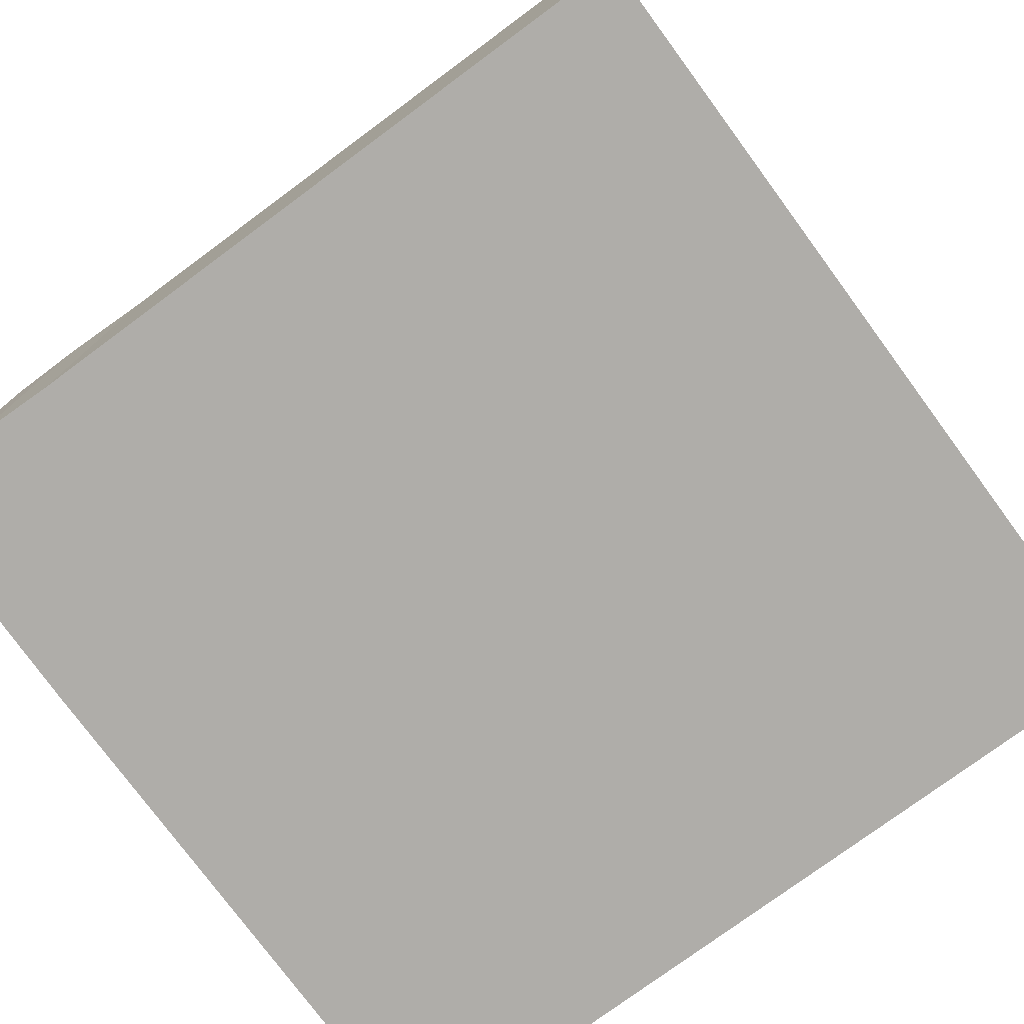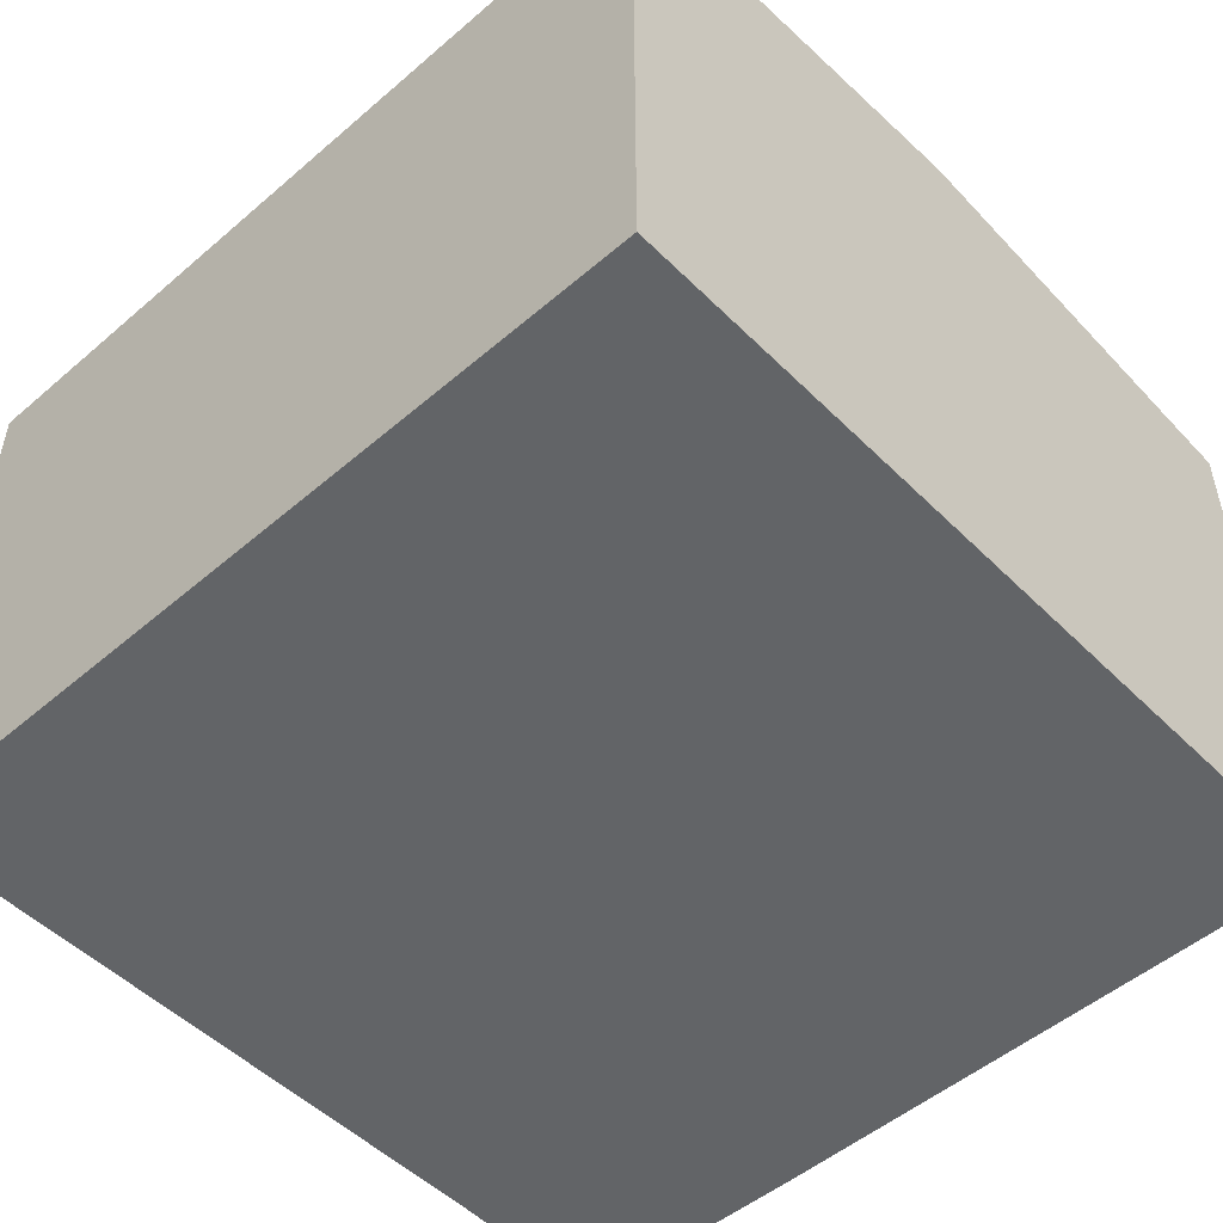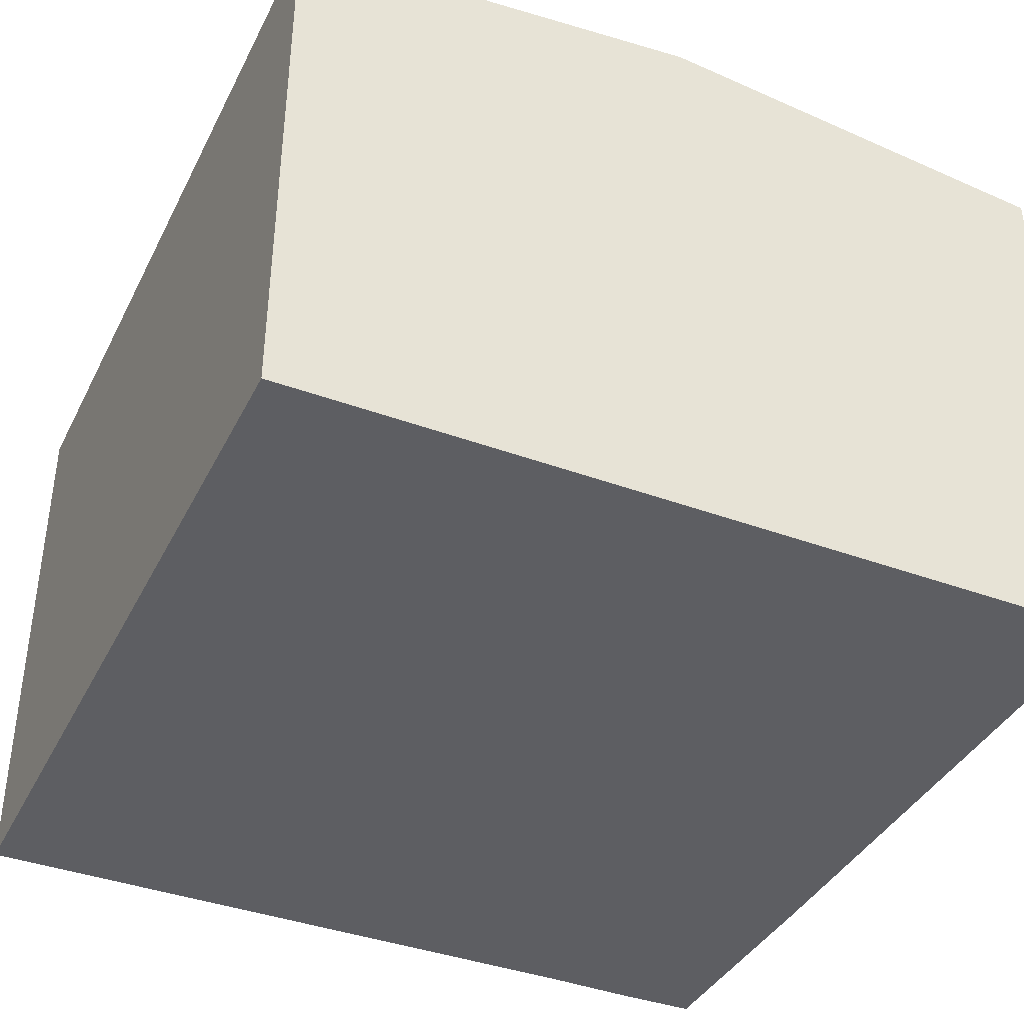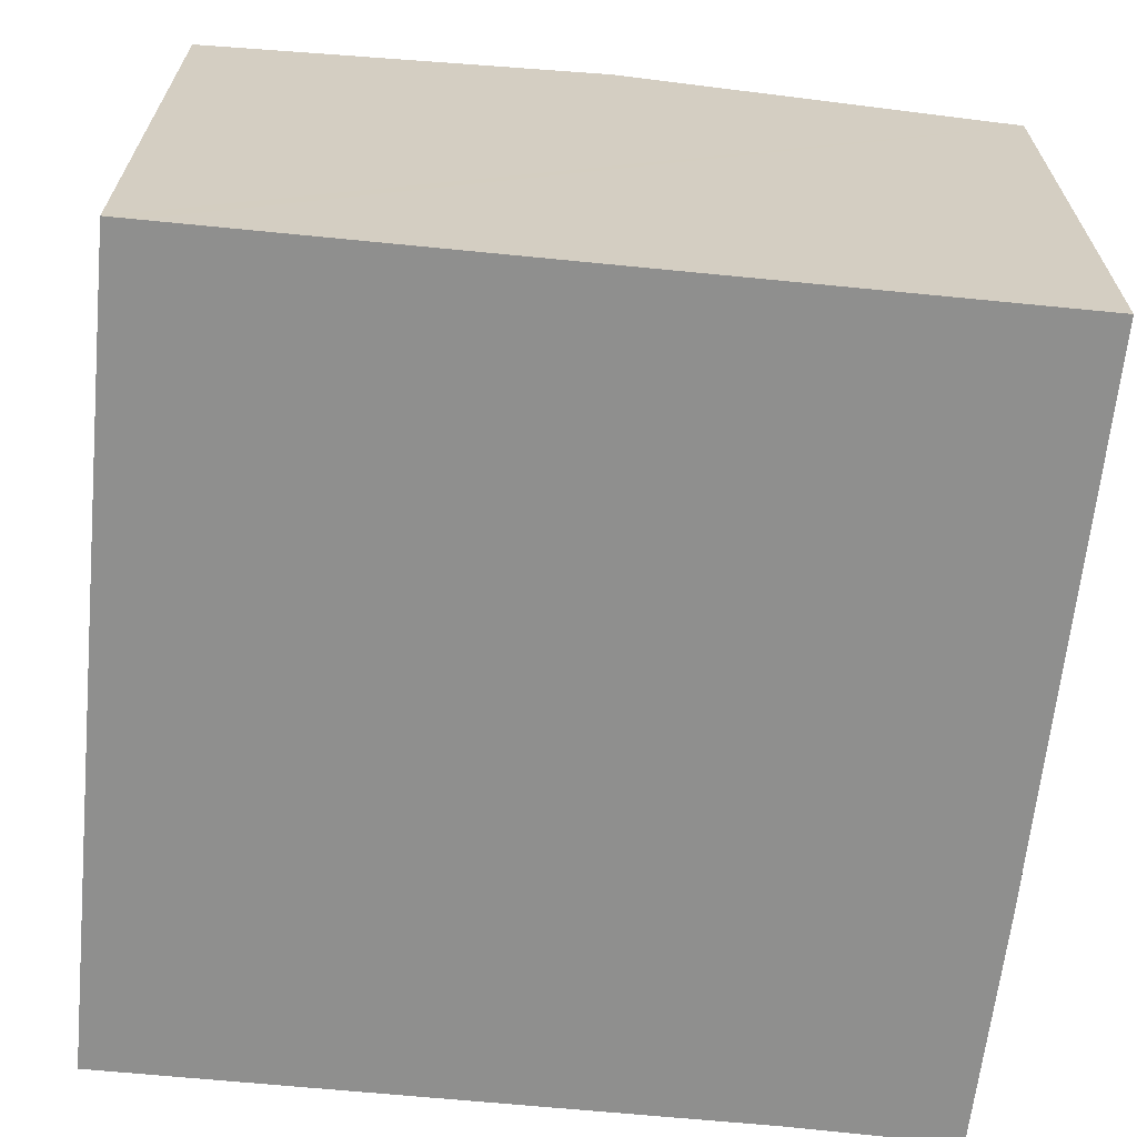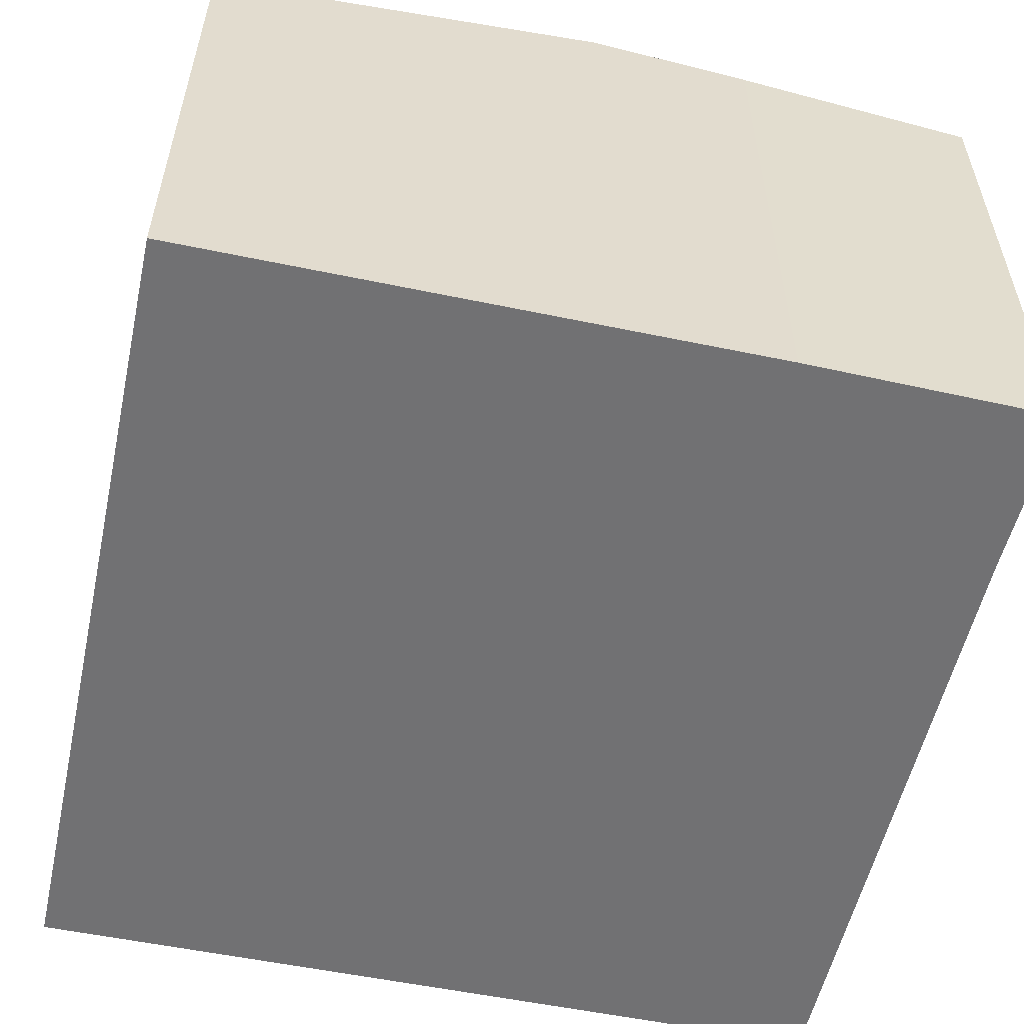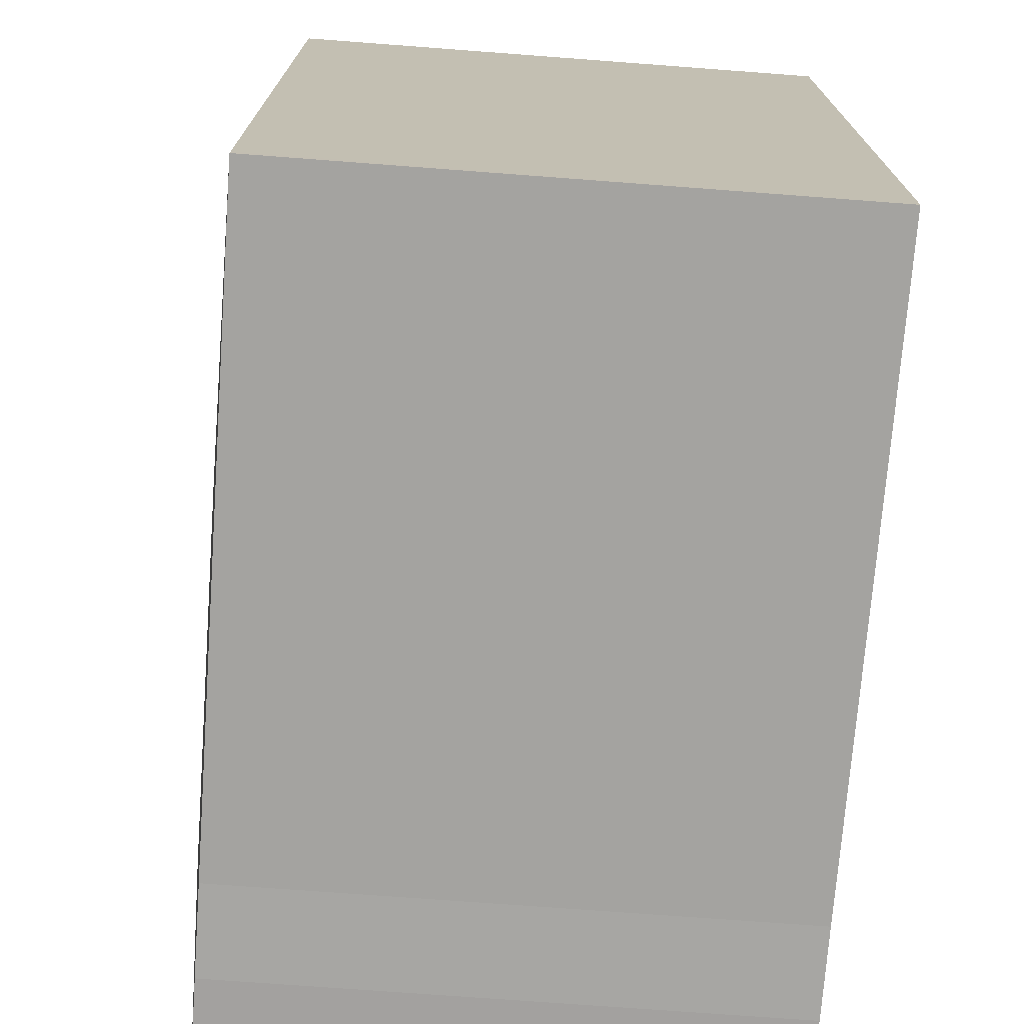
<metadata>
{"format":"obj","ext":"obj","renderer":"f3d","projection":"perspective","resolution":1024,"background":"white","views":[{"elev":-77.2,"azim":-144.3,"up":"+Y"},{"elev":-51.1,"azim":-47.7,"up":"+Y"},{"elev":-39.3,"azim":-25.4,"up":"+Y"},{"elev":-65.2,"azim":-6.4,"up":"+Y"},{"elev":-55.3,"azim":76.9,"up":"+Y"},{"elev":-73.6,"azim":-94.3,"up":"+Z"}]}
</metadata>
<code>
v  8.731 12.66 -8.414
v  17.24 11.76 0.166
v  17.34 12.66 -8.307
v  8.661 12.66 0.108
v  17.23 11.76 0.215
v  17.38 12.3 -11.75
v  0.212 11.76 -17.01
v  13.79 11.76 -16.84
v  17.37 11.76 -16.82
v  15.72 11.76 -16.86
v  0.21 11.76 -16.82
v  0 11.75 7.196e-16
v  0.619 11.82 0.008
v  17.37 1.03e-15 -16.82
v  15.72 1.032e-15 -16.86
v  13.79 1.031e-15 -16.84
v  0.212 1.042e-15 -17.01
v  0 0 0
v  0.21 1.03e-15 -16.82
v  0.619 -4.899e-19 0.008
v  8.661 -6.613e-18 0.108
v  17.23 -1.317e-17 0.215
v  17.38 7.195e-16 -11.75
v  17.24 -1.016e-17 0.166
v  17.34 5.087e-16 -8.307
g defaultobject
f 1 2 3
f 2 4 5
f 4 2 1
f 6 1 3
f 1 6 7
f 7 6 8
f 8 6 9
f 8 9 10
f 11 1 7
f 1 11 12
f 1 12 4
f 4 12 13
f 14 10 9
f 10 14 15
f 10 16 8
f 16 10 15
f 8 17 7
f 17 8 16
f 17 11 7
f 11 17 12
f 12 17 18
f 18 17 19
f 18 13 12
f 13 18 4
f 4 18 5
f 5 18 20
f 5 20 21
f 5 21 22
f 23 9 6
f 9 23 14
f 22 2 5
f 2 22 3
f 3 22 6
f 6 22 23
f 23 22 24
f 23 24 25
f 19 20 18
f 20 19 17
f 20 17 16
f 20 16 21
f 21 16 22
f 22 16 15
f 22 15 14
f 22 14 25
f 25 14 23

</code>
